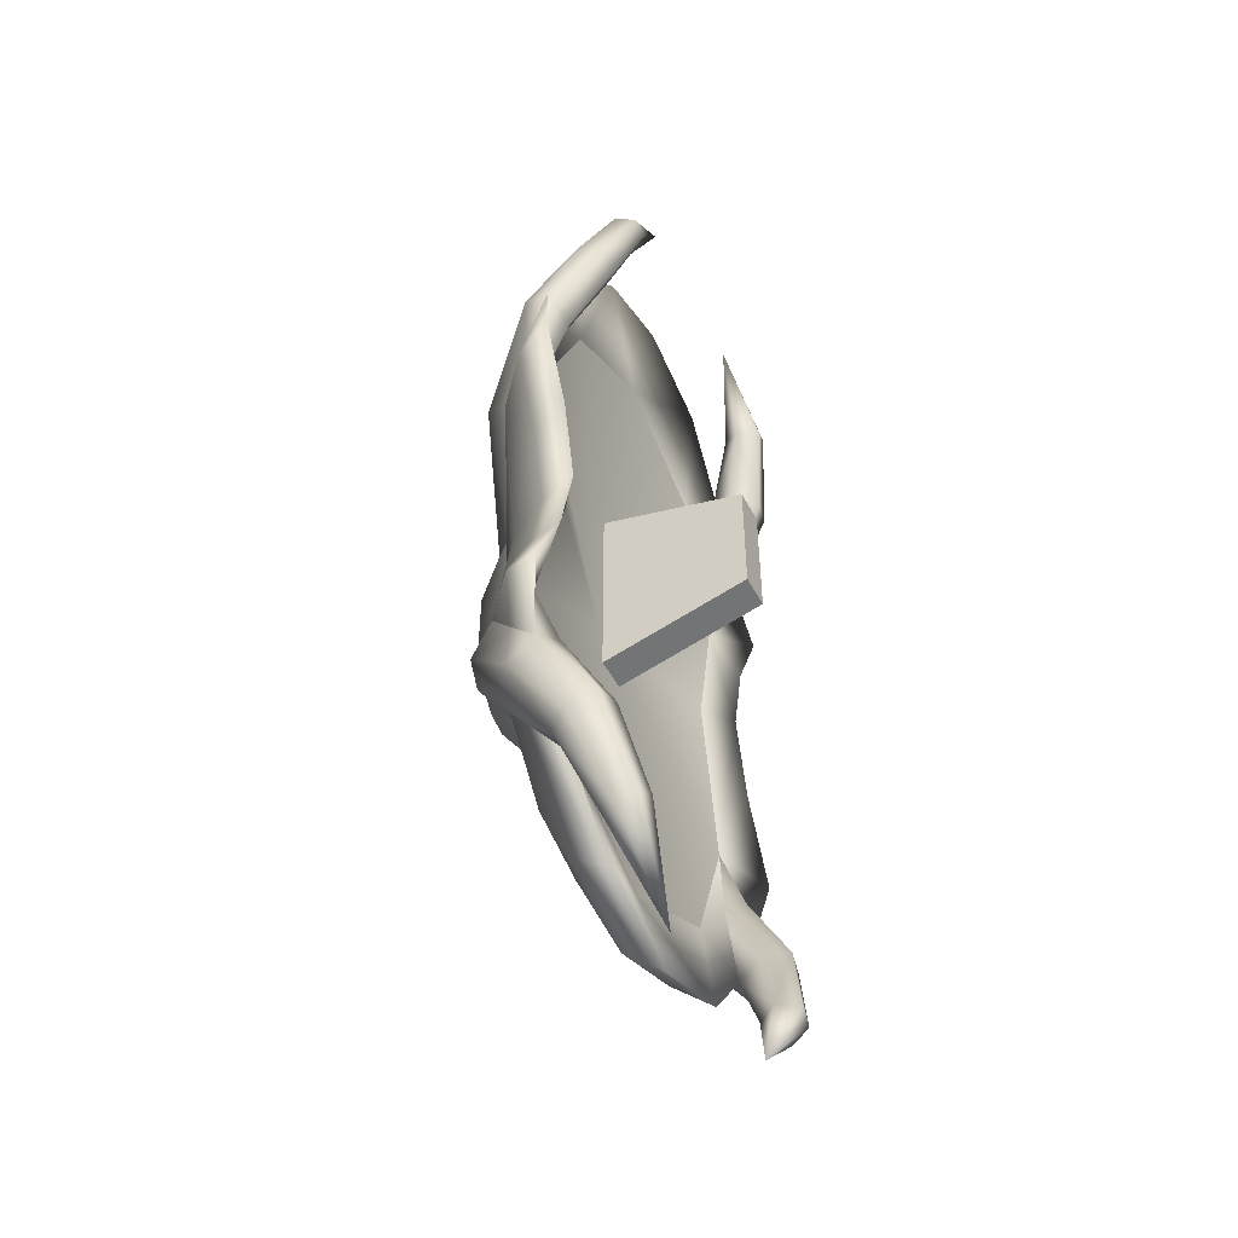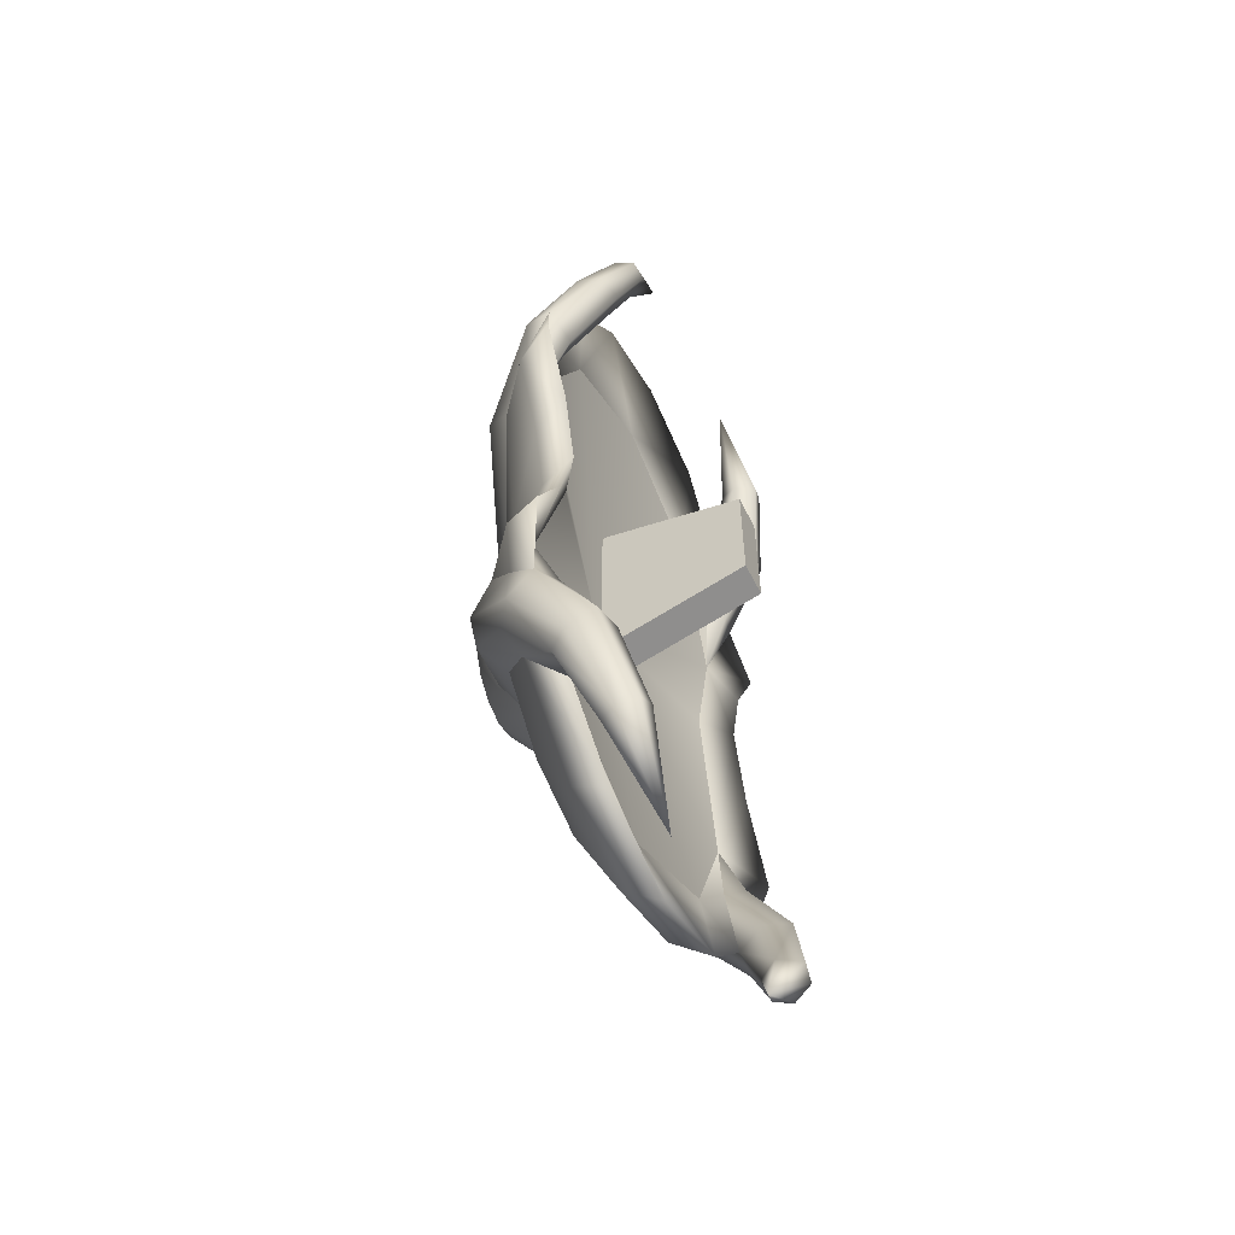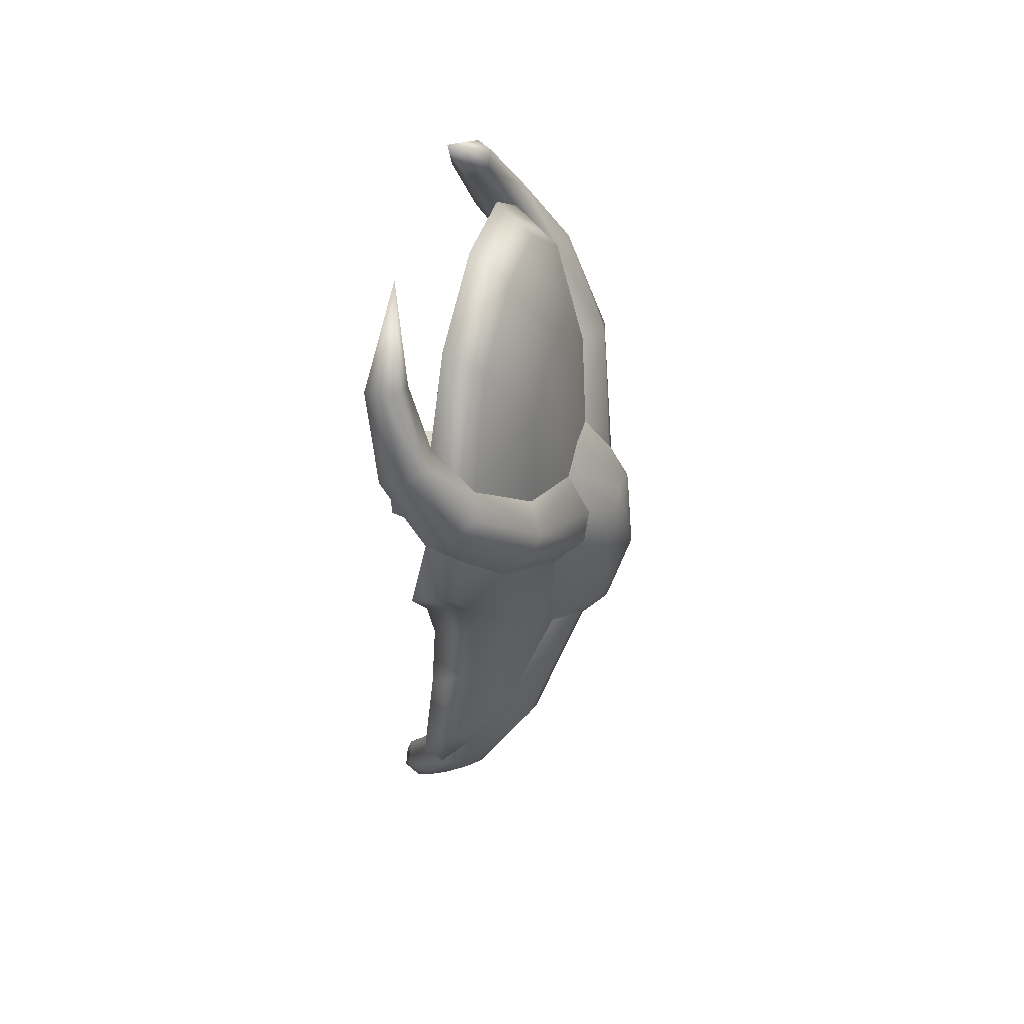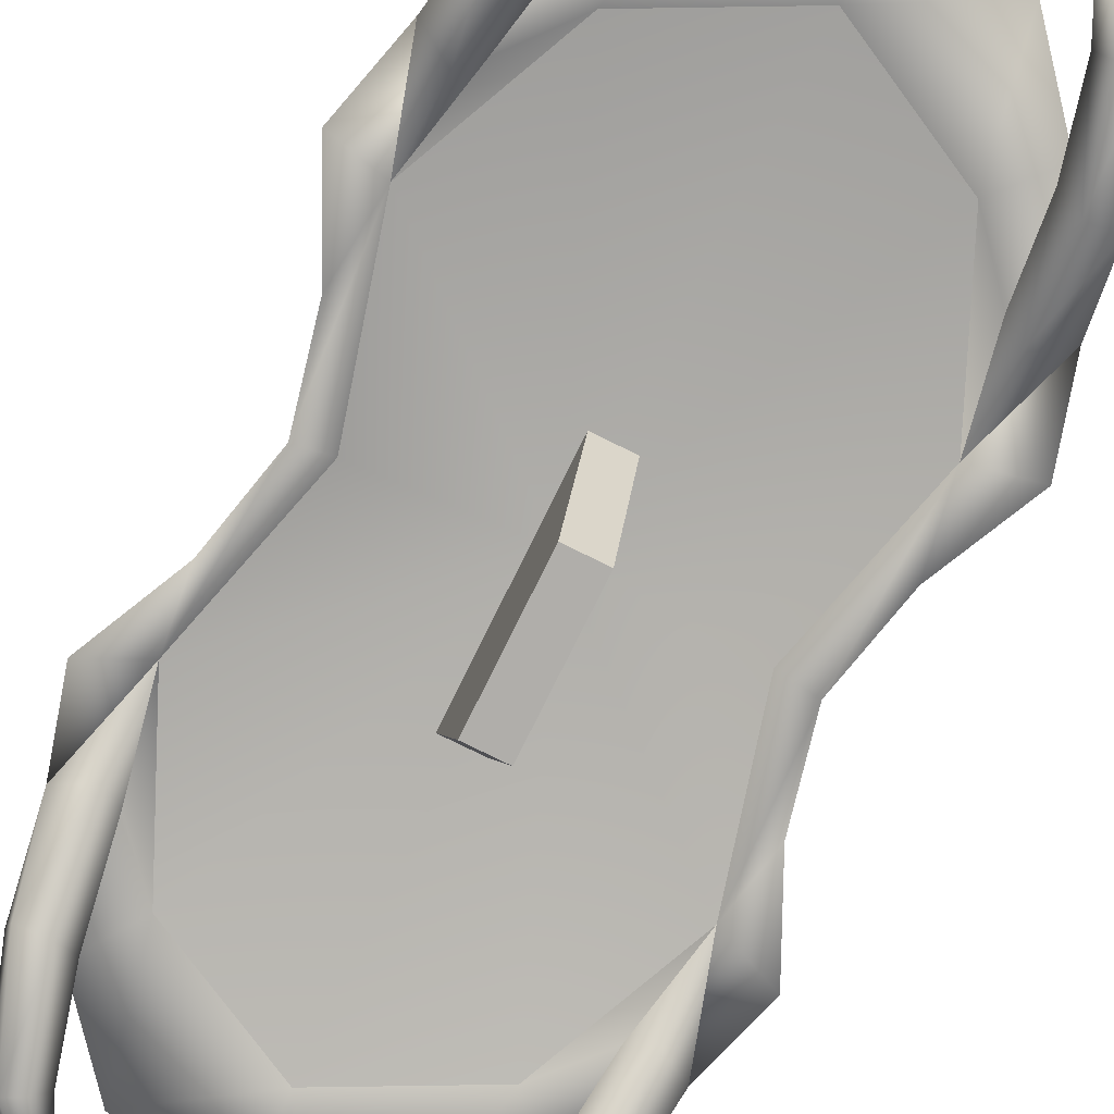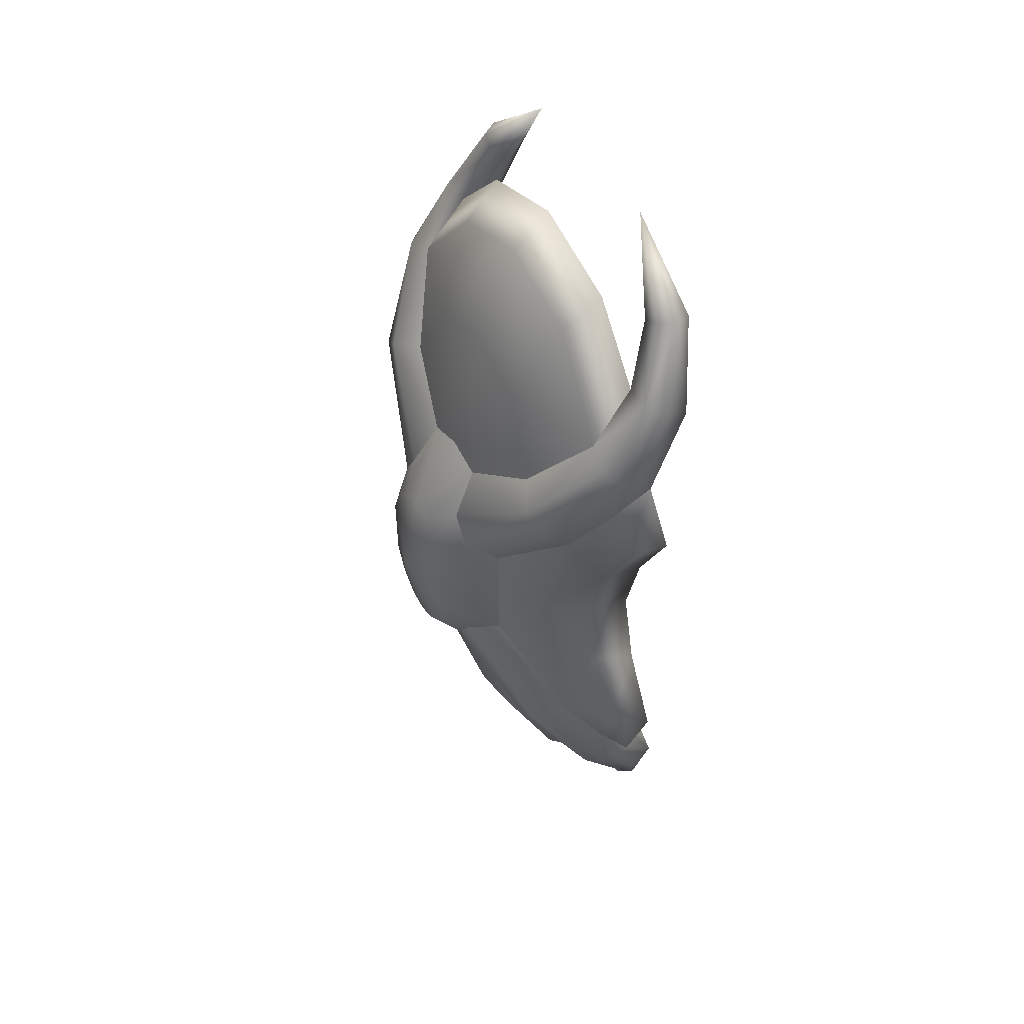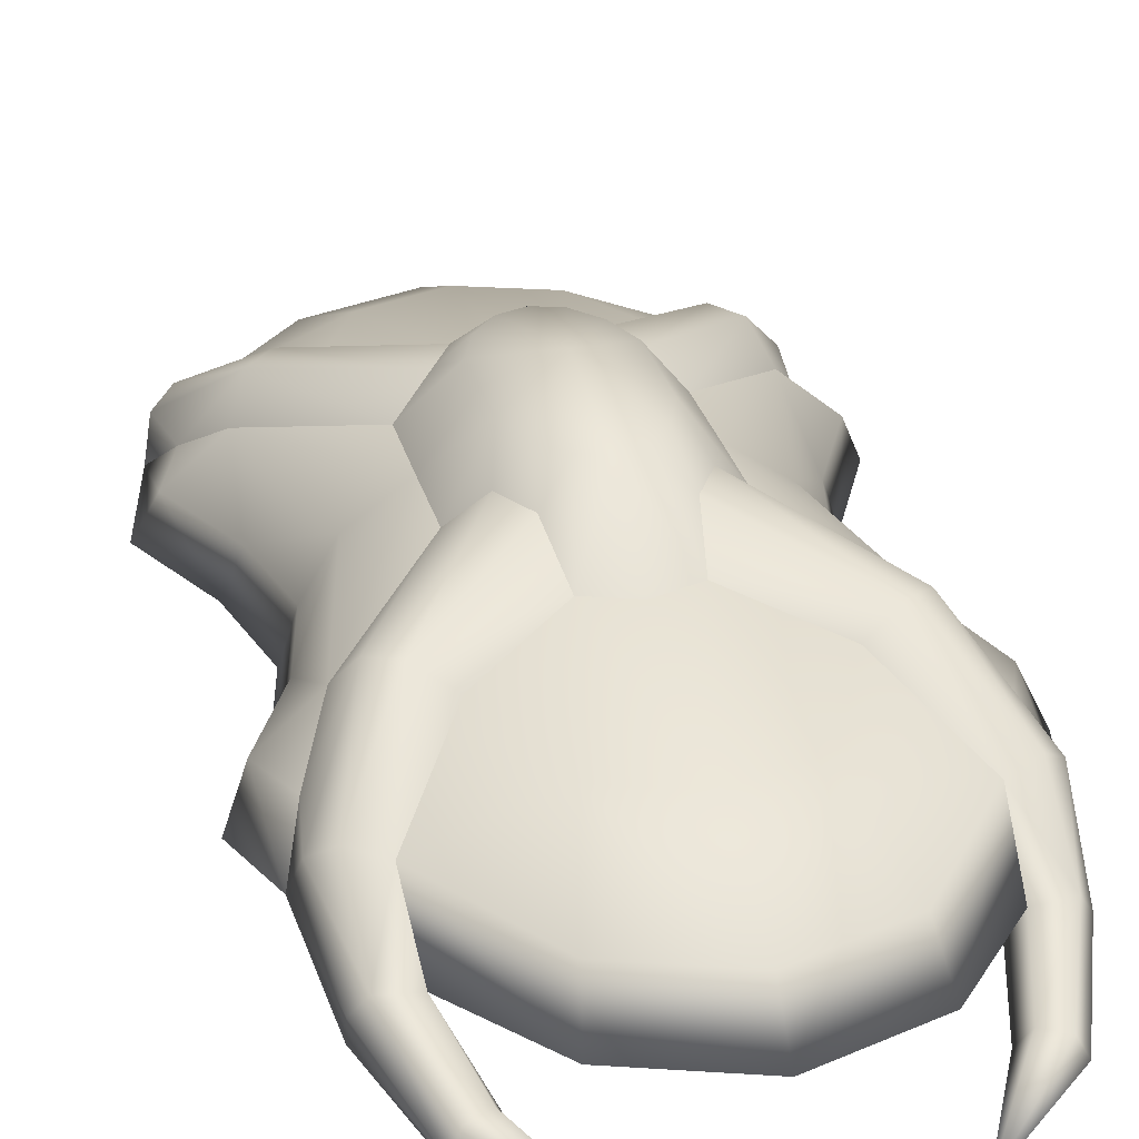
<metadata>
{"format":"obj","ext":"obj","renderer":"f3d","projection":"perspective","resolution":1024,"background":"white","views":[{"elev":-48.9,"azim":117.0,"up":"+Y"},{"elev":-58.1,"azim":116.6,"up":"+Y"},{"elev":58.0,"azim":-74.8,"up":"+Y"},{"elev":-77.9,"azim":-26.3,"up":"+Z"},{"elev":52.4,"azim":58.2,"up":"+Y"},{"elev":28.4,"azim":-13.9,"up":"+Z"}]}
</metadata>
<code>
g default
v 15.23 -17.82 6
v 8.648 -6.73 6.86
v 16.56 -15.65 3.32
v 6.104 -8.017 9.401
v 13.26 -19.42 6.375
v 4.379 -11.09 9.401
v 3.577 -15.77 6.86
v 10.48 -20.53 4.688
v 19.03 -20.63 0.05037
v 19.89 -26.08 -0.2047
v 20.6 -24.72 -3.1
v 18.22 -27.26 1.006
v 15.69 -28.35 0.4232
v 19.15 -32.9 -5.19
v 18.97 -31.41 -7.848
v 18.07 -33.62 -3.574
v 15.29 -33.64 -3.843
v 16.07 -41.25 -7.965
v 15.44 -40.46 -9.802
v 15.23 -41.12 -6.401
v 13.45 -40.18 -6.279
v 12.64 -39.42 -7.92
v 14.69 -32.08 -6.254
v 13.83 -39.59 -10.05
v 16.4 -31.16 -8.41
v 8.345 -48.37 -8.688
v 16.08 -24.36 -2.45
v 17.64 -22.9 -3.954
v 17.93 -15.62 -1.366
v -8.663 -6.73 6.86
v -15.24 -17.82 6
v -16.58 -15.65 3.32
v -6.119 -8.017 9.401
v -13.27 -19.42 6.375
v -4.394 -11.09 9.401
v -3.593 -15.77 6.86
v -10.5 -20.53 4.688
v -19.04 -20.63 0.05037
v -19.9 -26.08 -0.2047
v -20.62 -24.72 -3.1
v -18.24 -27.26 1.006
v -15.7 -28.35 0.4232
v -19.17 -32.9 -5.19
v -18.98 -31.41 -7.848
v -18.09 -33.62 -3.574
v -15.3 -33.64 -3.843
v -16.08 -41.25 -7.965
v -15.45 -40.46 -9.802
v -15.25 -41.12 -6.401
v -13.47 -40.18 -6.279
v -12.64 -39.42 -7.92
v -14.69 -32.08 -6.254
v -13.84 -39.59 -10.05
v -16.4 -31.16 -8.41
v -8.361 -48.37 -8.688
v -16.1 -24.36 -2.45
v -17.65 -22.9 -3.954
v -17.94 -15.62 -1.366
v -15.24 17.17 6
v -8.663 6.079 6.86
v -16.58 14.99 3.32
v -6.119 7.366 9.401
v -13.27 18.77 6.375
v -4.394 10.44 9.401
v -3.593 15.12 6.86
v -10.5 19.88 4.688
v -19.04 19.98 0.05038
v -19.9 25.43 -0.2047
v -20.62 24.06 -3.1
v -18.24 26.6 1.006
v -15.7 27.7 0.4232
v -19.17 32.25 -5.19
v -18.98 30.76 -7.848
v -18.09 32.97 -3.574
v -15.3 32.99 -3.843
v -16.08 40.6 -7.965
v -15.45 39.81 -9.802
v -15.25 40.47 -6.401
v -13.47 39.53 -6.279
v -12.64 38.77 -7.92
v -14.69 31.43 -6.254
v -13.84 38.94 -10.05
v -16.4 30.51 -8.41
v -8.361 47.72 -8.688
v -16.09 23.71 -2.45
v -17.65 22.25 -3.954
v -17.94 14.97 -1.366
v -0.007716 -0.3255 13.52
v -0.007716 -17.04 6.86
v 8.667 -0.3255 6.86
v -0.007716 -31.21 3.819
v 13.02 -0.3255 3.819
v 6.617 -28.86 3.819
v -0.007716 -40.67 -0.3966
v 15.47 -0.3255 -0.3966
v 20.89 -15.77 -0.3966
v 8.648 -37.6 -0.3966
v -0.007716 -44 -4.209
v 16.75 -0.3255 -4.209
v 22.61 -17.04 -4.209
v 9.361 -40.67 -4.209
v -0.007716 -35.44 -1.913
v 13.84 -0.3255 -1.913
v 11.85 -29.35 -1.913
v -0.007716 -0.3255 1.939
v -0.007716 -10.05 11.75
v 5.036 -0.3255 11.75
v 5.024 -4.054 11.75
v 3.844 -7.205 11.75
v 2.077 -9.311 11.75
v -8.682 -0.3255 6.86
v -13.04 -0.3255 3.819
v -6.632 -28.86 3.819
v -15.49 -0.3255 -0.3966
v -20.9 -15.77 -0.3966
v -8.663 -37.6 -0.3966
v -16.76 -0.3255 -4.209
v -22.63 -17.04 -4.209
v -9.376 -40.67 -4.209
v -13.85 -0.3255 -1.913
v -11.87 -29.35 -1.913
v -5.051 -0.3255 11.75
v -5.04 -4.054 11.75
v -3.859 -7.205 11.75
v -2.092 -9.311 11.75
v -0.007716 16.39 6.86
v 8.648 6.079 6.86
v 3.577 15.12 6.86
v -0.007716 30.56 3.819
v 16.56 14.99 3.32
v 10.48 19.88 4.688
v 6.617 28.21 3.819
v -0.007716 40.02 -0.3966
v 20.89 15.12 -0.3966
v 15.69 27.7 0.4232
v 8.648 36.95 -0.3966
v -0.007716 43.35 -4.209
v 22.61 16.39 -4.209
v 15.29 32.99 -3.843
v 9.361 40.02 -4.209
v -0.007716 34.79 -1.913
v 17.93 14.97 -1.366
v 11.85 28.7 -1.913
v -0.007716 9.399 11.75
v 5.024 3.403 11.75
v 3.844 6.554 11.75
v 2.077 8.66 11.75
v 4.379 10.44 9.401
v 6.104 7.366 9.401
v 13.26 18.77 6.375
v 15.23 17.17 6
v 20.6 24.06 -3.1
v 19.89 25.43 -0.2047
v 18.22 26.6 1.006
v -6.632 28.21 3.819
v -20.9 15.12 -0.3966
v -8.663 36.95 -0.3966
v -22.63 16.39 -4.209
v -9.376 40.02 -4.209
v -11.87 28.7 -1.913
v -5.04 3.403 11.75
v -3.859 6.554 11.75
v -2.092 8.66 11.75
v 18.97 30.76 -7.848
v 19.15 32.25 -5.19
v 18.07 32.97 -3.574
v 15.44 39.81 -9.802
v 16.07 40.6 -7.965
v 15.23 40.47 -6.401
v 13.45 39.53 -6.279
v 12.64 38.77 -7.92
v 14.69 31.43 -6.254
v 13.83 38.94 -10.05
v 16.4 30.51 -8.41
v 8.345 47.72 -8.688
v 19.03 19.98 0.05038
v 16.08 23.71 -2.45
v 17.64 22.25 -3.954
v 1.682 8.511 -13.85
v 1.682 12.35 0.6303
v 1.682 -3.748 -13.85
v 1.682 -7.582 0.6303
v -1.626 -7.582 0.6303
v -1.626 12.35 0.6303
v -1.626 -3.748 -13.85
v -1.626 8.511 -13.85
v 18.65 8.034 -4.209
v 18.65 -8.685 -4.209
v -18.67 -8.685 -4.209
v -18.67 8.034 -4.209
v 17.23 7.398 -0.3966
v 17.23 -8.049 -0.3966
v -17.24 -8.049 -0.3966
v -17.24 7.398 -0.3966
g Ge_Mission_reward_kami_bigshield
f 31 30 32
f 30 31 33
f 34 33 31
f 33 34 35
f 36 35 34
f 34 37 36
f 32 38 31
f 39 38 40
f 31 41 34
f 41 31 39
f 34 42 37
f 42 34 41
f 40 43 39
f 43 40 44
f 39 45 41
f 45 39 43
f 41 45 42
f 46 42 45
f 44 47 43
f 47 44 48
f 47 49 45
f 45 43 47
f 45 50 46
f 50 45 49
f 46 51 52
f 51 46 50
f 51 53 54
f 54 52 51
f 54 48 44
f 48 54 53
f 47 48 55
f 49 47 55
f 50 49 55
f 51 50 55
f 53 51 55
f 48 53 55
f 39 31 38
f 52 56 46
f 52 54 57
f 57 56 52
f 57 44 40
f 44 57 54
f 56 57 58
f 57 40 58
f 2 1 3
f 1 2 4
f 4 5 1
f 5 4 6
f 6 7 5
f 8 5 7
f 9 3 1
f 9 10 11
f 12 1 5
f 1 12 10
f 13 5 8
f 5 13 12
f 14 11 10
f 11 14 15
f 16 10 12
f 10 16 14
f 16 12 13
f 13 17 16
f 18 15 14
f 15 18 19
f 20 18 16
f 14 16 18
f 21 16 17
f 16 21 20
f 22 17 23
f 17 22 21
f 24 22 25
f 23 25 22
f 19 25 15
f 25 19 24
f 19 18 26
f 18 20 26
f 20 21 26
f 21 22 26
f 22 24 26
f 24 19 26
f 1 10 9
f 27 23 17
f 25 23 28
f 27 28 23
f 15 28 11
f 28 15 25
f 28 27 29
f 11 28 29
f 60 59 61
f 59 60 62
f 62 63 59
f 63 62 64
f 64 65 63
f 66 63 65
f 67 61 59
f 67 68 69
f 70 59 63
f 59 70 68
f 71 63 66
f 63 71 70
f 72 69 68
f 69 72 73
f 74 68 70
f 68 74 72
f 74 70 71
f 71 75 74
f 76 73 72
f 73 76 77
f 78 76 74
f 72 74 76
f 79 74 75
f 74 79 78
f 80 75 81
f 75 80 79
f 82 80 83
f 81 83 80
f 77 83 73
f 83 77 82
f 77 76 84
f 76 78 84
f 78 79 84
f 79 80 84
f 80 82 84
f 82 77 84
f 59 68 67
f 85 81 75
f 83 81 86
f 85 86 81
f 73 86 69
f 86 73 83
f 86 85 87
f 69 86 87
f 107 88 108
f 108 88 109
f 109 88 110
f 110 88 106
f 92 90 3
f 3 90 2
f 8 7 93
f 93 7 91
f 91 7 89
f 192 92 3
f 96 192 3
f 96 3 9
f 13 93 97
f 13 8 93
f 97 93 94
f 94 93 91
f 188 192 96
f 100 188 96
f 100 96 11
f 11 96 9
f 17 13 101
f 101 13 97
f 101 97 98
f 98 97 94
f 103 99 29
f 29 188 100
f 29 27 104
f 29 100 11
f 104 17 101
f 104 101 102
f 102 101 98
f 29 105 103
f 104 105 29
f 102 105 104
f 2 90 108
f 107 108 90
f 108 4 2
f 89 7 106
f 110 106 7
f 109 110 6
f 4 108 109
f 6 4 109
f 7 6 110
f 104 27 17
f 88 122 123
f 88 123 124
f 88 124 125
f 88 125 106
f 111 112 32
f 111 32 30
f 36 37 113
f 36 113 91
f 36 91 89
f 112 114 193
f 112 193 32
f 32 115 38
f 113 42 116
f 37 42 113
f 113 116 94
f 113 94 91
f 114 117 189
f 114 189 193
f 115 118 40
f 115 40 38
f 42 46 119
f 42 119 116
f 116 119 98
f 116 98 94
f 117 120 58
f 117 58 189
f 56 58 121
f 118 58 40
f 46 121 119
f 119 121 102
f 119 102 98
f 105 58 120
f 105 121 58
f 105 102 121
f 111 30 123
f 123 122 111
f 33 123 30
f 36 89 106
f 106 125 36
f 125 124 35
f 123 33 124
f 33 35 124
f 35 36 125
f 56 121 46
f 88 107 145
f 88 145 146
f 88 146 147
f 88 147 144
f 90 92 130
f 90 130 127
f 128 131 132
f 128 132 129
f 128 129 126
f 92 95 191
f 92 191 130
f 130 134 176
f 132 135 136
f 131 135 132
f 132 136 133
f 132 133 129
f 95 99 187
f 95 187 191
f 134 138 152
f 134 152 176
f 135 139 140
f 135 140 136
f 136 140 137
f 136 137 133
f 99 103 142
f 99 142 187
f 177 142 143
f 138 142 152
f 139 143 140
f 140 143 141
f 140 141 137
f 105 142 103
f 105 143 142
f 105 141 143
f 90 127 145
f 145 107 90
f 149 145 127
f 128 126 144
f 144 147 128
f 147 146 148
f 145 149 146
f 149 148 146
f 148 128 147
f 151 127 130
f 127 151 149
f 150 149 151
f 149 150 148
f 128 148 150
f 150 131 128
f 130 176 151
f 153 176 152
f 151 154 150
f 154 151 153
f 150 135 131
f 135 150 154
f 152 165 153
f 165 152 164
f 153 166 154
f 166 153 165
f 154 166 135
f 139 135 166
f 164 168 165
f 168 164 167
f 168 169 166
f 166 165 168
f 166 170 139
f 170 166 169
f 139 171 172
f 171 139 170
f 171 173 174
f 174 172 171
f 174 167 164
f 167 174 173
f 168 167 175
f 169 168 175
f 170 169 175
f 171 170 175
f 173 171 175
f 167 173 175
f 177 143 139
f 153 151 176
f 172 177 139
f 172 174 178
f 178 177 172
f 178 164 152
f 164 178 174
f 177 178 142
f 178 152 142
f 122 88 161
f 161 88 162
f 162 88 163
f 163 88 144
f 112 111 61
f 61 111 60
f 66 65 155
f 155 65 129
f 129 65 126
f 194 112 61
f 156 194 61
f 156 61 67
f 71 155 157
f 71 66 155
f 157 155 133
f 133 155 129
f 190 194 156
f 158 190 156
f 158 156 69
f 69 156 67
f 75 71 159
f 159 71 157
f 159 157 137
f 137 157 133
f 120 117 87
f 87 190 158
f 87 85 160
f 87 158 69
f 160 75 159
f 160 159 141
f 141 159 137
f 87 105 120
f 160 105 87
f 141 105 160
f 60 111 161
f 122 161 111
f 161 62 60
f 126 65 144
f 163 144 65
f 162 163 64
f 62 161 162
f 64 62 162
f 65 64 163
f 160 85 75
f 179 180 181
f 182 181 180
f 183 184 185
f 186 185 184
f 181 182 185
f 183 185 182
f 179 181 186
f 185 186 181
f 180 179 184
f 186 184 179
f 187 142 138
f 134 187 138
f 29 99 188
f 99 95 188
f 189 58 118
f 115 189 118
f 87 117 190
f 117 114 190
f 191 187 134
f 130 191 134
f 188 95 192
f 95 92 192
f 193 189 115
f 32 193 115
f 190 114 194
f 114 112 194

</code>
